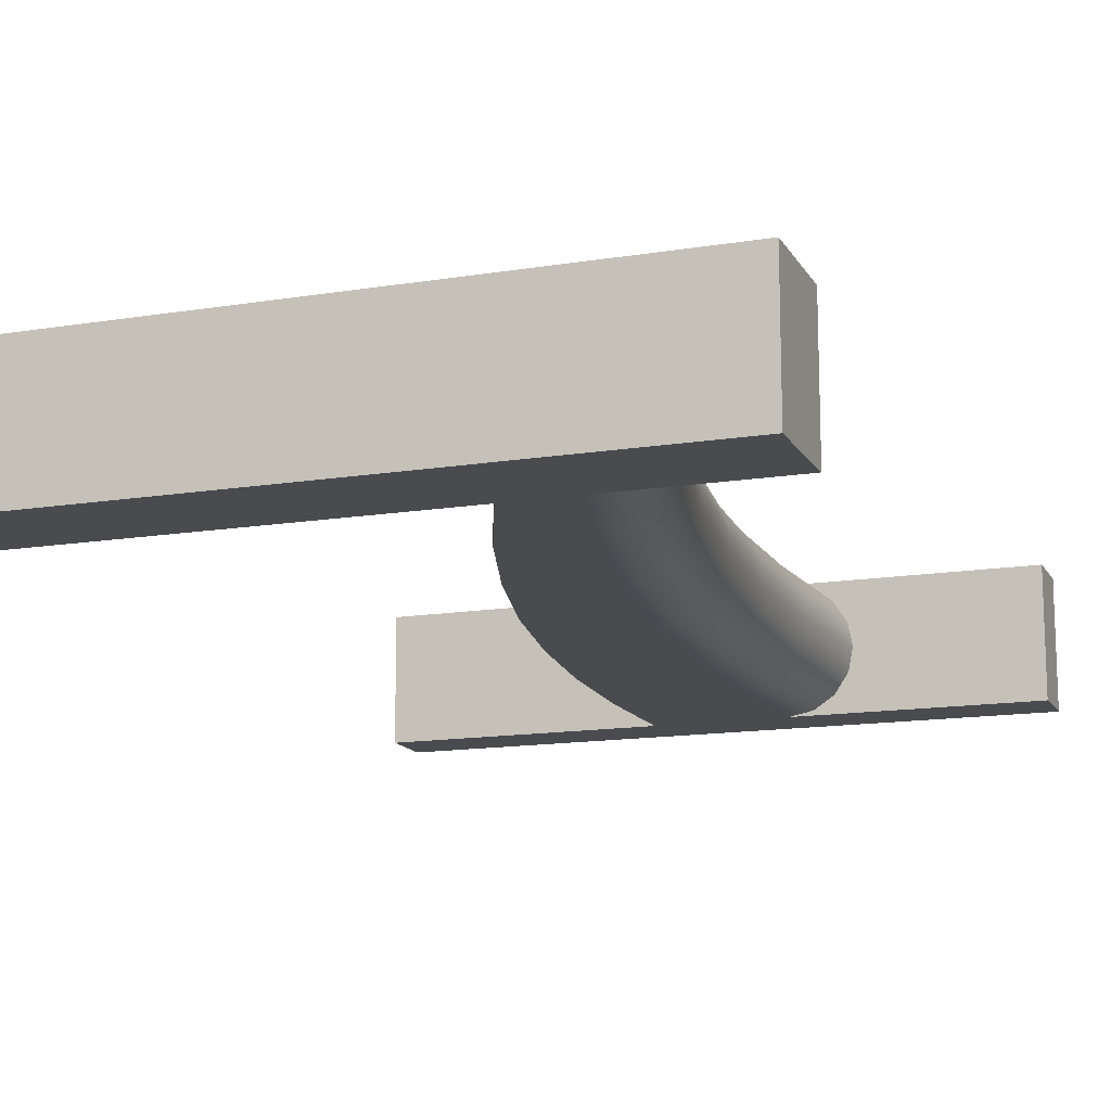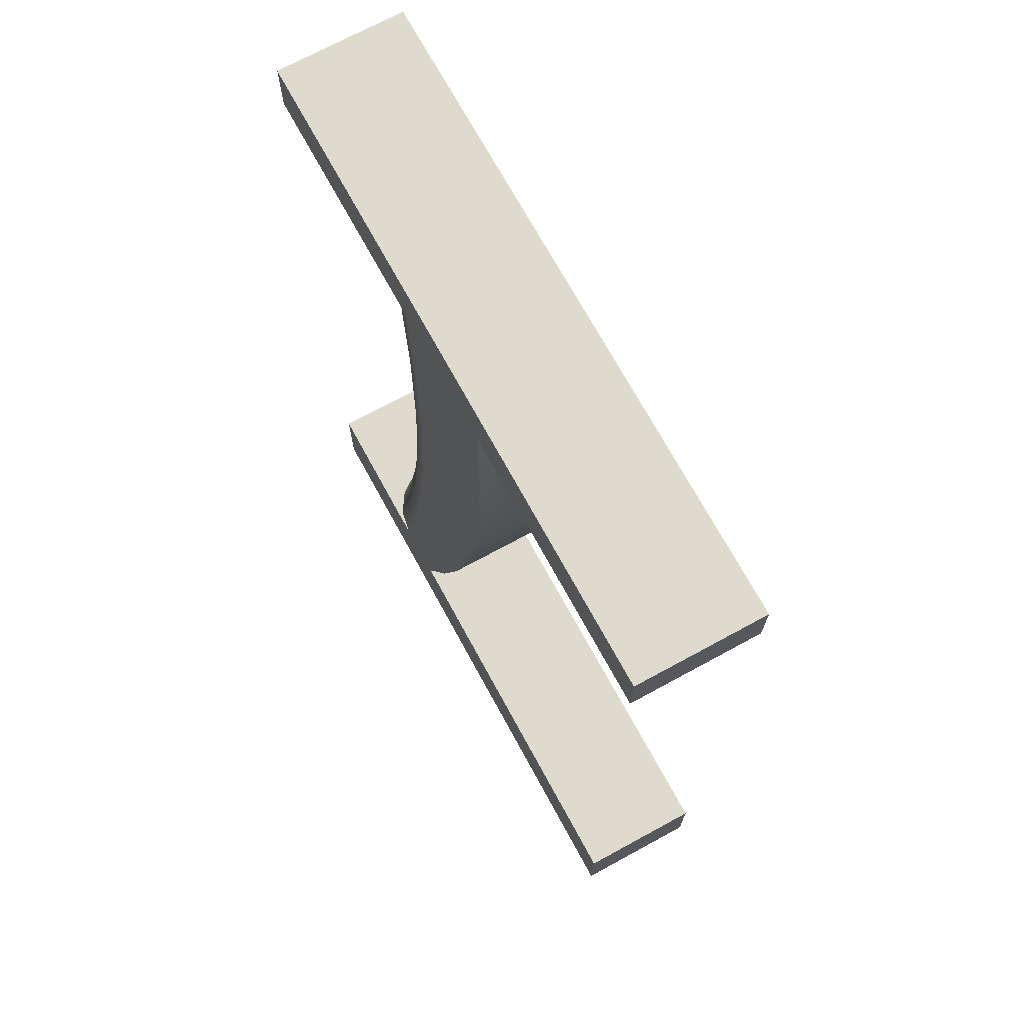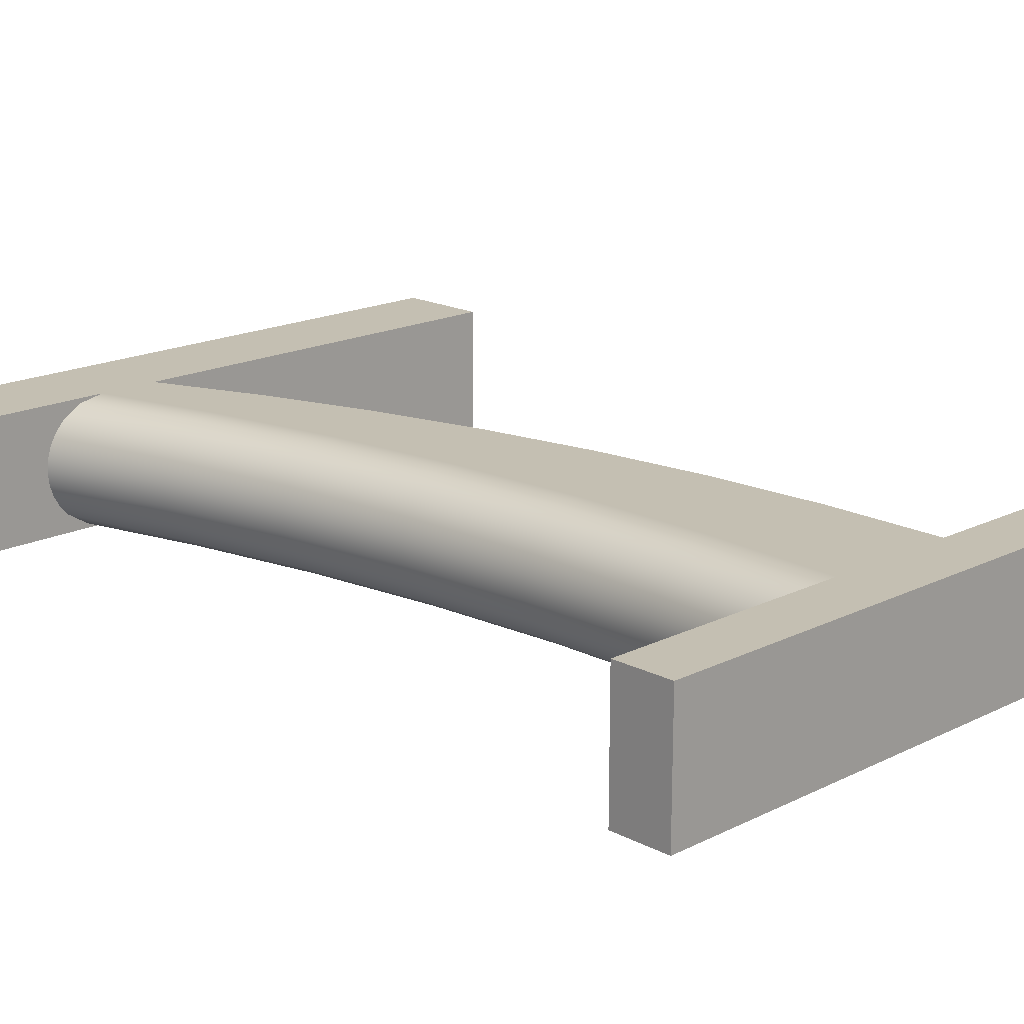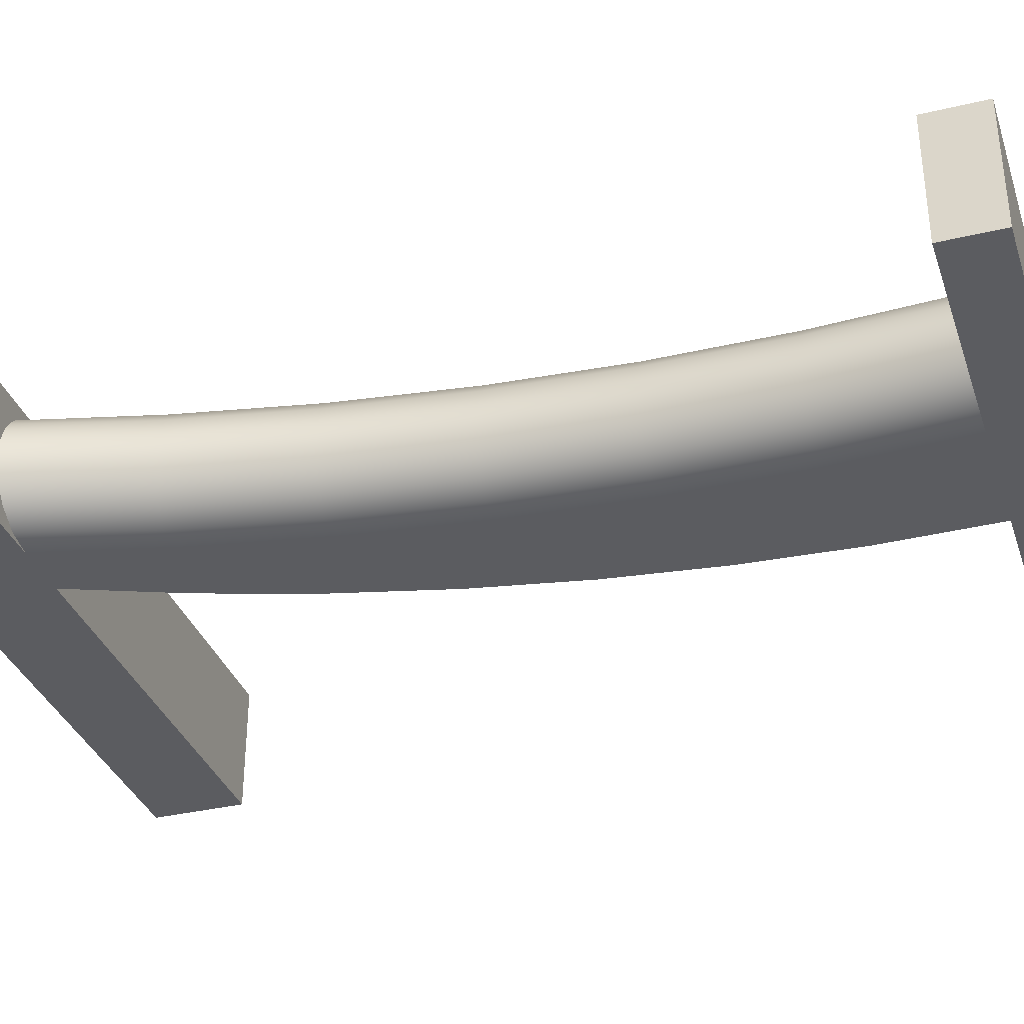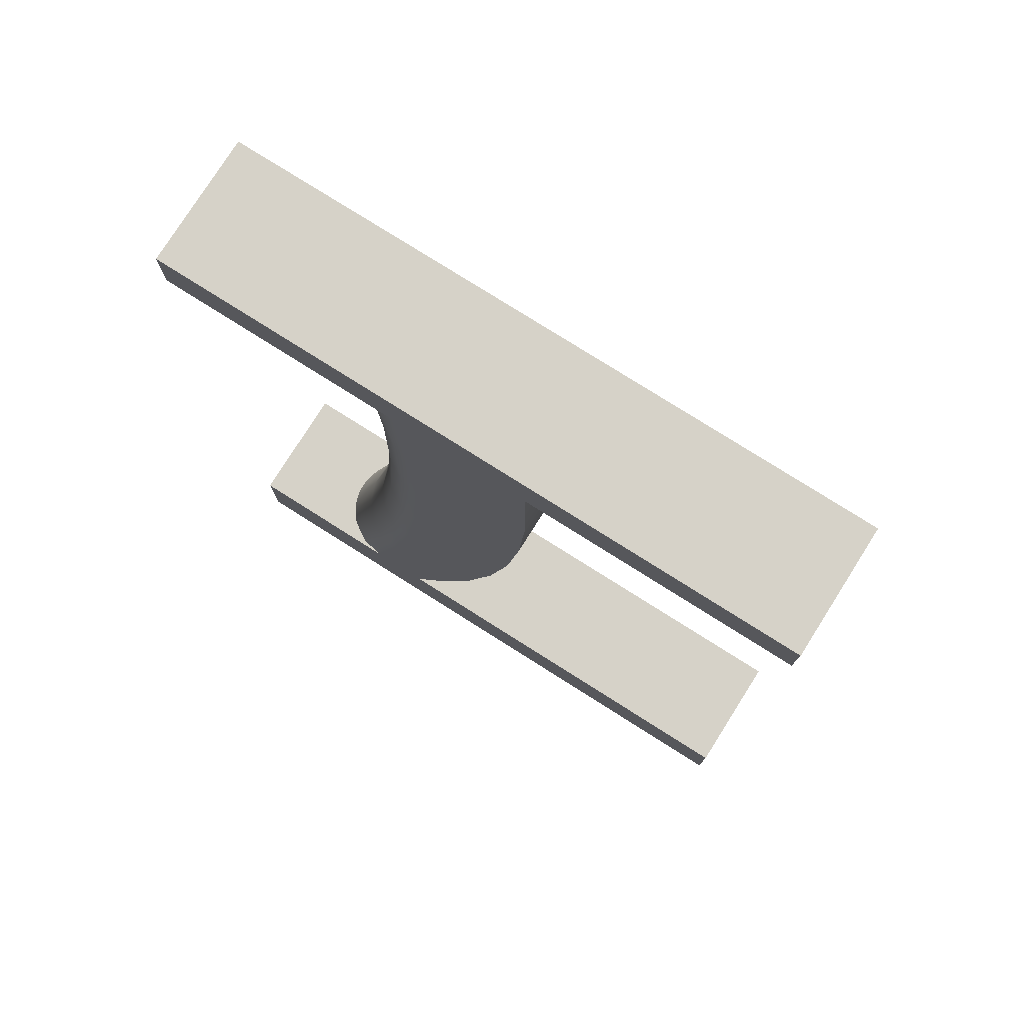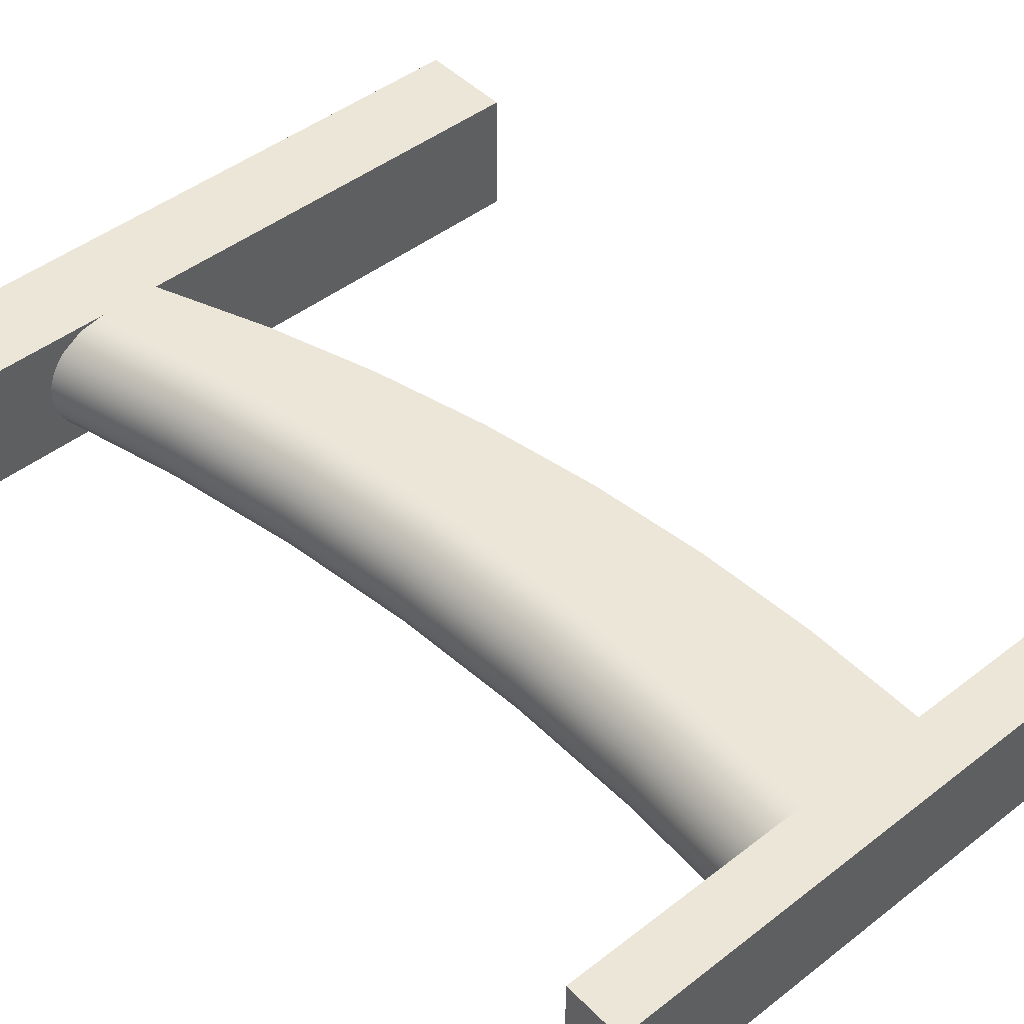
<metadata>
{"format":"obj","ext":"obj","renderer":"f3d","projection":"perspective","resolution":1024,"background":"white","views":[{"elev":-14.0,"azim":19.9,"up":"+Z"},{"elev":71.2,"azim":-118.6,"up":"+Y"},{"elev":17.6,"azim":135.6,"up":"+Z"},{"elev":-34.6,"azim":107.8,"up":"+Z"},{"elev":77.8,"azim":-147.7,"up":"+Y"},{"elev":46.5,"azim":138.6,"up":"+Z"}]}
</metadata>
<code>
v 9.184 11.36 -0.2
v 9.26 11.36 -0.1848
v 9.325 11.36 -0.1415
v 9.369 11.36 -0.07664
v 9.384 11.36 -1.579e-14
v 9.369 11.36 0.07664
v 9.325 11.36 0.1415
v 9.26 11.36 0.1848
v 9.184 11.36 0.2
v 9.16 10.93 0.2
v 9.162 10.5 0.2
v 9.19 10.07 0.2
v 9.244 9.642 0.2
v 9.324 9.218 0.2
v 9.429 8.8 0.2
v 9.507 8.8 0.1852
v 9.575 8.8 0.1427
v 9.601 8.8 0.1126
v 9.621 8.8 0.07771
v 9.633 8.8 0.03976
v 9.637 8.8 -1.579e-14
v 9.633 8.8 -0.03976
v 9.621 8.8 -0.07771
v 9.601 8.8 -0.1126
v 9.575 8.8 -0.1427
v 9.507 8.8 -0.1852
v 9.429 8.8 -0.2
v 9.324 9.218 -0.2
v 9.244 9.642 -0.2
v 9.19 10.07 -0.2
v 9.162 10.5 -0.2
v 9.16 10.93 -0.2
v 9.228 10.93 0.1879
v 9.288 10.93 0.1532
v 9.333 10.93 0.1
v 9.357 10.93 0.03473
v 9.357 10.93 -0.03473
v 9.333 10.93 -0.1
v 9.288 10.93 -0.1532
v 9.228 10.93 -0.1879
v 9.231 10.49 0.1879
v 9.291 10.5 0.1532
v 9.335 10.5 0.1
v 9.359 10.5 0.03473
v 9.359 10.5 -0.03473
v 9.335 10.5 -0.1
v 9.291 10.5 -0.1532
v 9.231 10.49 -0.1879
v 9.26 10.06 0.1879
v 9.32 10.06 0.1532
v 9.364 10.07 0.1
v 9.388 10.07 0.03473
v 9.388 10.07 -0.03473
v 9.364 10.07 -0.1
v 9.32 10.06 -0.1532
v 9.26 10.06 -0.1879
v 9.317 9.62 0.1879
v 9.376 9.629 0.1532
v 9.42 9.637 0.1
v 9.444 9.64 0.03473
v 9.444 9.64 -0.03473
v 9.42 9.637 -0.1
v 9.376 9.629 -0.1532
v 9.317 9.62 -0.1879
v 9.4 9.188 0.1879
v 9.459 9.202 0.1532
v 9.503 9.212 0.1
v 9.526 9.217 0.03473
v 9.526 9.217 -0.03473
v 9.503 9.212 -0.1
v 9.459 9.202 -0.1532
v 9.4 9.188 -0.1879
v 9.242 8.8 0.2
v 9.104 9.149 0.2
v 8.989 9.506 0.2
v 8.897 9.87 0.2
v 8.829 10.24 0.2
v 8.785 10.61 0.2
v 8.765 10.99 0.2
v 8.769 11.36 0.2
v 8.769 11.36 -0.2
v 8.765 10.99 -0.2
v 8.785 10.61 -0.2
v 8.829 10.24 -0.2
v 8.897 9.87 -0.2
v 8.989 9.506 -0.2
v 9.104 9.149 -0.2
v 9.242 8.8 -0.2
v 7.921 8.8 0.2
v 7.921 8.8 -0.2
v 7.921 8.504 0.2
v 7.921 8.504 -0.2
v 9.95 8.504 0.2
v 9.95 8.504 -0.2
v 9.95 8.8 0.2
v 9.95 8.8 -0.2
v 9.95 11.36 0.2
v 9.95 11.36 -0.2
v 9.95 11.54 0.2
v 9.95 11.54 -0.2
v 7.921 11.54 0.2
v 7.921 11.54 -0.2
v 7.921 11.36 0.2
v 7.921 11.36 -0.2
g face 0
f 32 1 40
f 40 1 2
f 40 2 39
f 39 2 3
f 39 3 38
f 38 3 4
f 38 4 37
f 37 4 5
f 37 5 36
f 36 5 6
f 36 6 35
f 35 6 7
f 35 7 34
f 34 7 8
f 34 8 33
f 33 8 9
f 33 9 10
f 10 11 33
f 33 11 41
f 33 41 42
f 42 41 50
f 42 50 51
f 51 50 59
f 51 59 60
f 60 59 68
f 60 68 69
f 69 68 22
f 69 22 23
f 11 12 41
f 41 12 49
f 41 49 50
f 50 49 58
f 50 58 59
f 59 58 67
f 59 67 68
f 68 67 19
f 68 19 20
f 12 13 49
f 49 13 57
f 49 57 58
f 58 57 66
f 58 66 67
f 67 66 17
f 67 17 18
f 13 14 57
f 57 14 65
f 57 65 66
f 66 65 16
f 66 16 17
f 14 15 65
f 65 15 16
f 18 19 67
f 20 21 68
f 68 21 22
f 23 24 69
f 69 24 70
f 69 70 61
f 61 70 62
f 61 62 53
f 53 62 54
f 53 54 45
f 45 54 46
f 45 46 37
f 37 46 38
f 24 25 70
f 70 25 71
f 70 71 62
f 62 71 63
f 62 63 54
f 54 63 55
f 54 55 46
f 46 55 47
f 46 47 38
f 38 47 39
f 25 26 71
f 71 26 72
f 71 72 63
f 63 72 64
f 63 64 55
f 55 64 56
f 55 56 47
f 47 56 48
f 47 48 39
f 39 48 40
f 26 27 72
f 72 27 28
f 72 28 64
f 64 28 29
f 64 29 56
f 56 29 30
f 56 30 48
f 48 30 31
f 48 31 40
f 40 31 32
f 33 42 34
f 34 42 43
f 34 43 35
f 35 43 44
f 35 44 36
f 36 44 45
f 36 45 37
f 42 51 43
f 43 51 52
f 43 52 44
f 44 52 53
f 44 53 45
f 61 53 52
f 61 52 60
f 60 52 51
f 69 61 60
g face 1
f 88 73 87
f 87 73 74
f 87 74 86
f 86 74 75
f 86 75 85
f 85 75 76
f 85 76 84
f 84 76 77
f 84 77 83
f 83 77 78
f 83 78 82
f 82 78 79
f 82 79 81
f 81 79 80
g face 2
f 89 73 90
f 90 73 88
g face 3
f 91 89 92
f 92 89 90
g face 4
f 93 91 94
f 94 91 92
g face 5
f 95 93 96
f 96 93 94
g face 6
f 15 95 16
f 16 95 17
f 17 95 18
f 18 95 19
f 19 95 20
f 20 95 21
f 21 95 96
f 21 96 22
f 22 96 23
f 23 96 24
f 24 96 25
f 25 96 26
f 26 96 27
g face 7
f 9 8 97
f 97 8 7
f 97 7 6
f 6 5 97
f 97 5 98
f 98 5 4
f 98 4 3
f 3 2 98
f 98 2 1
g face 8
f 99 97 100
f 100 97 98
g face 9
f 101 99 102
f 102 99 100
g face 10
f 103 101 104
f 104 101 102
g face 11
f 80 103 81
f 81 103 104
g face 12
f 96 94 27
f 27 94 88
f 27 88 28
f 28 88 87
f 28 87 29
f 29 87 86
f 29 86 85
f 94 92 88
f 88 92 90
f 29 85 30
f 30 85 84
f 30 84 31
f 31 84 83
f 31 83 32
f 32 83 82
f 32 82 1
f 1 82 81
f 1 81 100
f 100 81 102
f 102 81 104
f 100 98 1
g face 13
f 97 99 9
f 9 99 80
f 9 80 79
f 99 101 80
f 80 101 103
f 9 79 10
f 10 79 78
f 10 78 11
f 11 78 77
f 11 77 12
f 12 77 76
f 12 76 13
f 13 76 75
f 13 75 74
f 13 74 14
f 14 74 73
f 14 73 15
f 15 73 93
f 15 93 95
f 89 91 73
f 73 91 93
g halfedge 0 edge 0
l 1 2 3 4 5
g halfedge 1 edge 0
l 5 4 3 2 1
g halfedge 2 edge 1
l 5 6 7 8 9
g halfedge 3 edge 1
l 9 8 7 6 5
g halfedge 4 edge 2
l 15 14 13 12 11 10 9
g halfedge 5 edge 2
l 9 10 11 12 13 14 15
g halfedge 6 edge 3
l 15 16 17 18 19 20 21
g halfedge 7 edge 3
l 21 20 19 18 17 16 15
g halfedge 8 edge 4
l 21 22 23 24 25 26 27
g halfedge 9 edge 4
l 27 26 25 24 23 22 21
g halfedge 10 edge 5
l 1 32 31 30 29 28 27
g halfedge 11 edge 5
l 27 28 29 30 31 32 1
g halfedge 12 edge 6
l 73 74 75 76 77 78 79 80
g halfedge 13 edge 6
l 80 79 78 77 76 75 74 73
g halfedge 14 edge 7
l 81 80
g halfedge 15 edge 7
l 80 81
g halfedge 16 edge 8
l 81 82 83 84 85 86 87 88
g halfedge 17 edge 8
l 88 87 86 85 84 83 82 81
g halfedge 18 edge 9
l 73 88
g halfedge 19 edge 9
l 88 73
g halfedge 20 edge 10
l 89 73
g halfedge 21 edge 10
l 73 89
g halfedge 22 edge 11
l 88 90
g halfedge 23 edge 11
l 90 88
g halfedge 24 edge 12
l 89 90
g halfedge 25 edge 12
l 90 89
g halfedge 26 edge 13
l 91 89
g halfedge 27 edge 13
l 89 91
g halfedge 28 edge 14
l 90 92
g halfedge 29 edge 14
l 92 90
g halfedge 30 edge 15
l 91 92
g halfedge 31 edge 15
l 92 91
g halfedge 32 edge 16
l 93 91
g halfedge 33 edge 16
l 91 93
g halfedge 34 edge 17
l 92 94
g halfedge 35 edge 17
l 94 92
g halfedge 36 edge 18
l 93 94
g halfedge 37 edge 18
l 94 93
g halfedge 38 edge 19
l 95 93
g halfedge 39 edge 19
l 93 95
g halfedge 40 edge 20
l 94 96
g halfedge 41 edge 20
l 96 94
g halfedge 42 edge 21
l 95 96
g halfedge 43 edge 21
l 96 95
g halfedge 44 edge 22
l 95 15
g halfedge 45 edge 22
l 15 95
g halfedge 46 edge 23
l 27 96
g halfedge 47 edge 23
l 96 27
g halfedge 48 edge 24
l 97 9
g halfedge 49 edge 24
l 9 97
g halfedge 50 edge 25
l 1 98
g halfedge 51 edge 25
l 98 1
g halfedge 52 edge 26
l 97 98
g halfedge 53 edge 26
l 98 97
g halfedge 54 edge 27
l 99 97
g halfedge 55 edge 27
l 97 99
g halfedge 56 edge 28
l 98 100
g halfedge 57 edge 28
l 100 98
g halfedge 58 edge 29
l 99 100
g halfedge 59 edge 29
l 100 99
g halfedge 60 edge 30
l 101 99
g halfedge 61 edge 30
l 99 101
g halfedge 62 edge 31
l 100 102
g halfedge 63 edge 31
l 102 100
g halfedge 64 edge 32
l 101 102
g halfedge 65 edge 32
l 102 101
g halfedge 66 edge 33
l 103 101
g halfedge 67 edge 33
l 101 103
g halfedge 68 edge 34
l 102 104
g halfedge 69 edge 34
l 104 102
g halfedge 70 edge 35
l 103 104
g halfedge 71 edge 35
l 104 103
g halfedge 72 edge 36
l 80 103
g halfedge 73 edge 36
l 103 80
g halfedge 74 edge 37
l 104 81
g halfedge 75 edge 37
l 81 104
g vertex 0
p 1
g vertex 1
p 5
g vertex 2
p 9
g vertex 3
p 15
g vertex 4
p 21
g vertex 5
p 27
g vertex 6
p 73
g vertex 7
p 80
g vertex 8
p 81
g vertex 9
p 88
g vertex 10
p 89
g vertex 11
p 90
g vertex 12
p 91
g vertex 13
p 92
g vertex 14
p 93
g vertex 15
p 94
g vertex 16
p 95
g vertex 17
p 96
g vertex 18
p 97
g vertex 19
p 98
g vertex 20
p 99
g vertex 21
p 100
g vertex 22
p 101
g vertex 23
p 102
g vertex 24
p 103
g vertex 25
p 104

</code>
